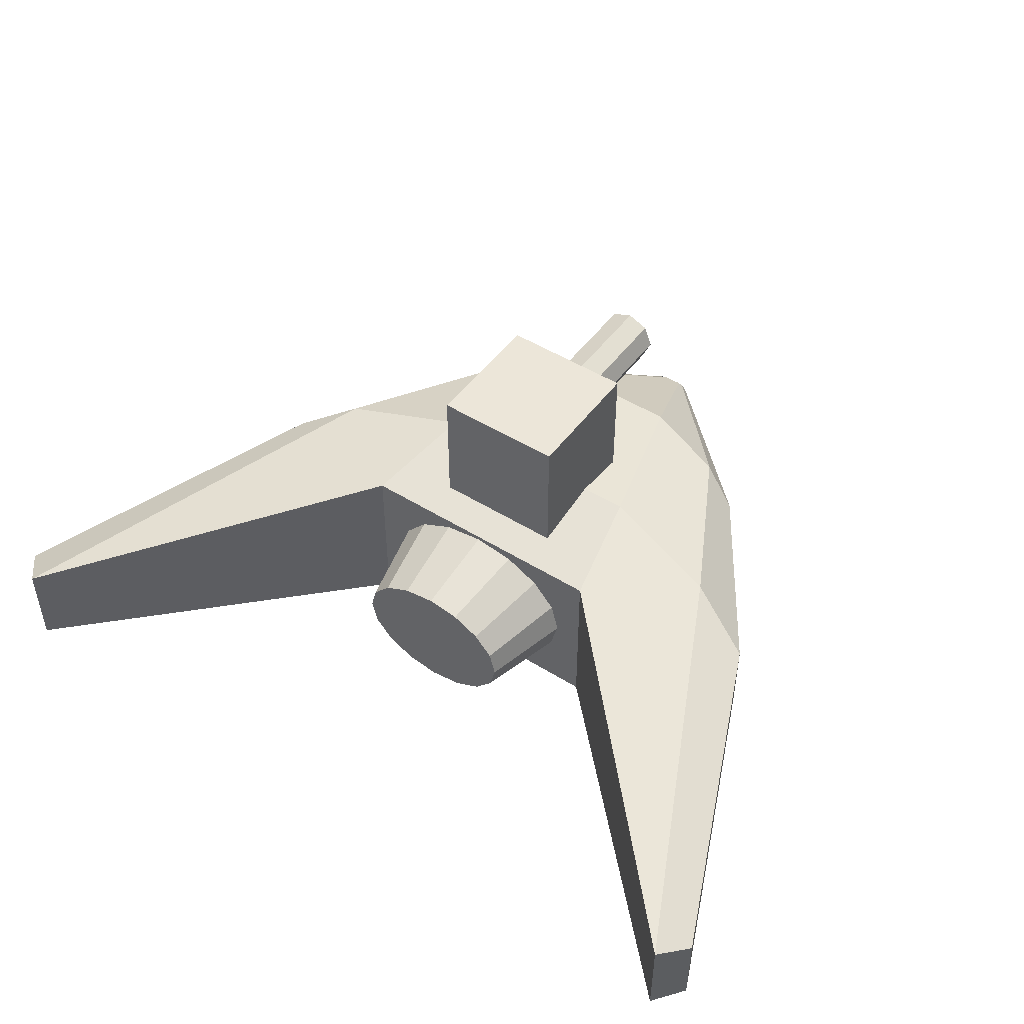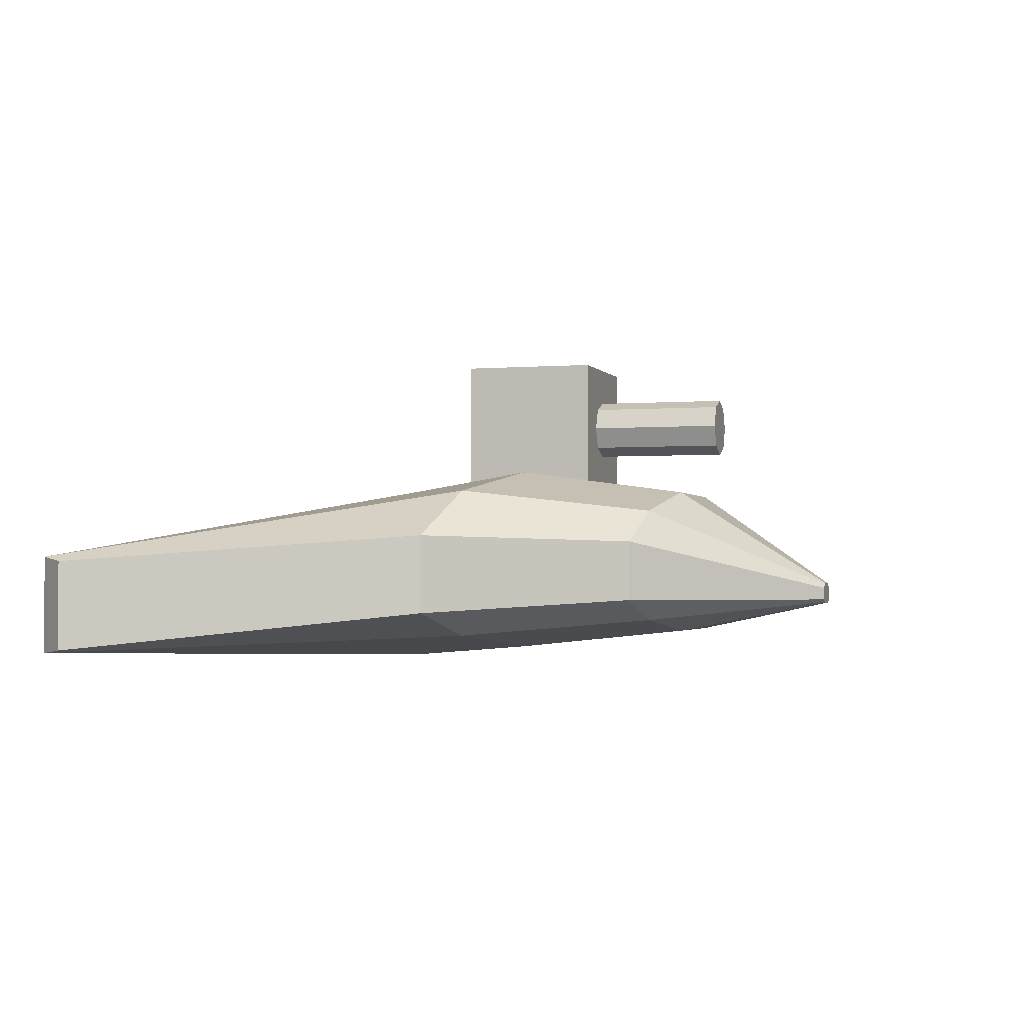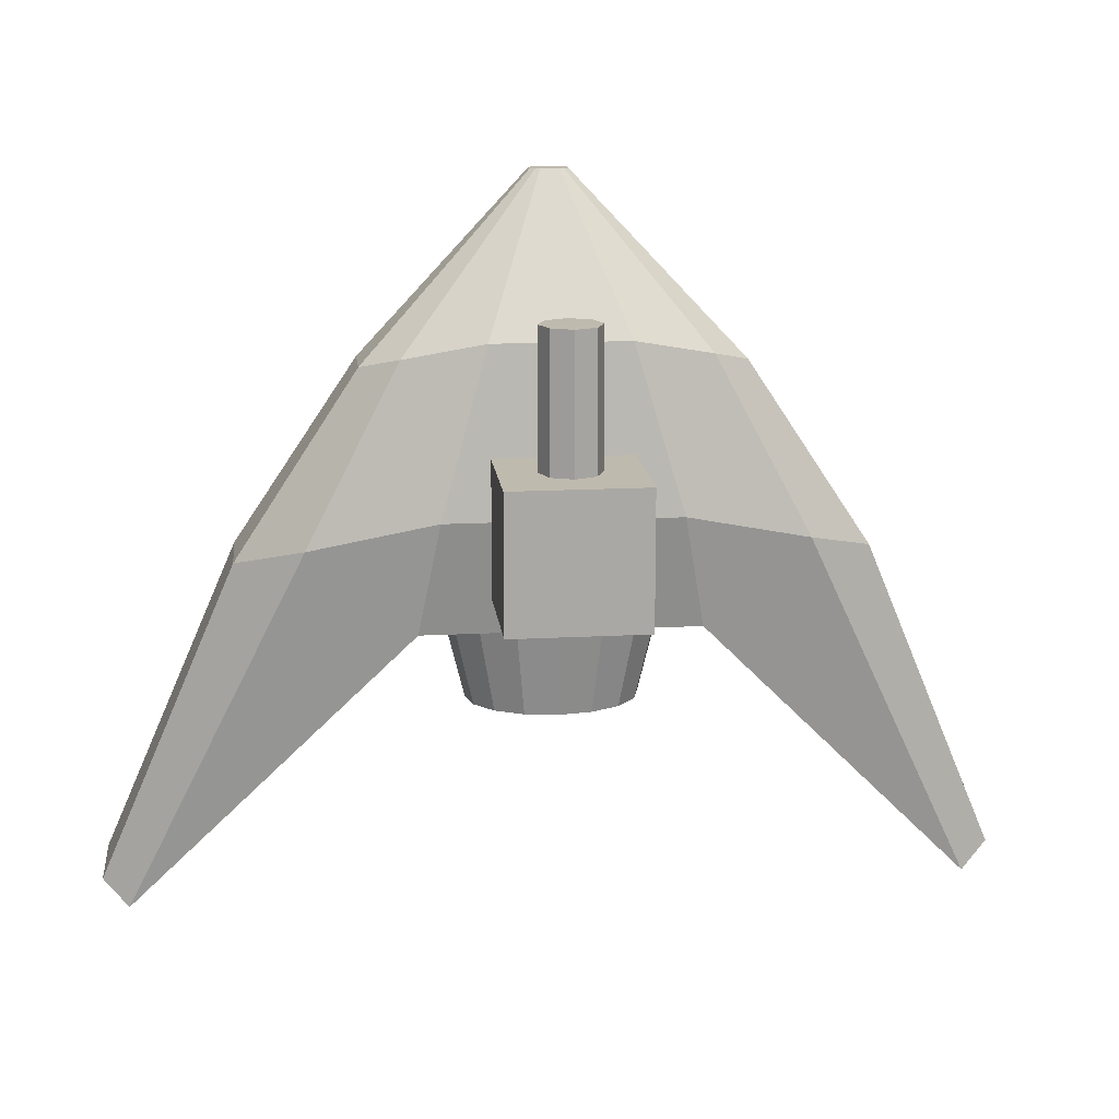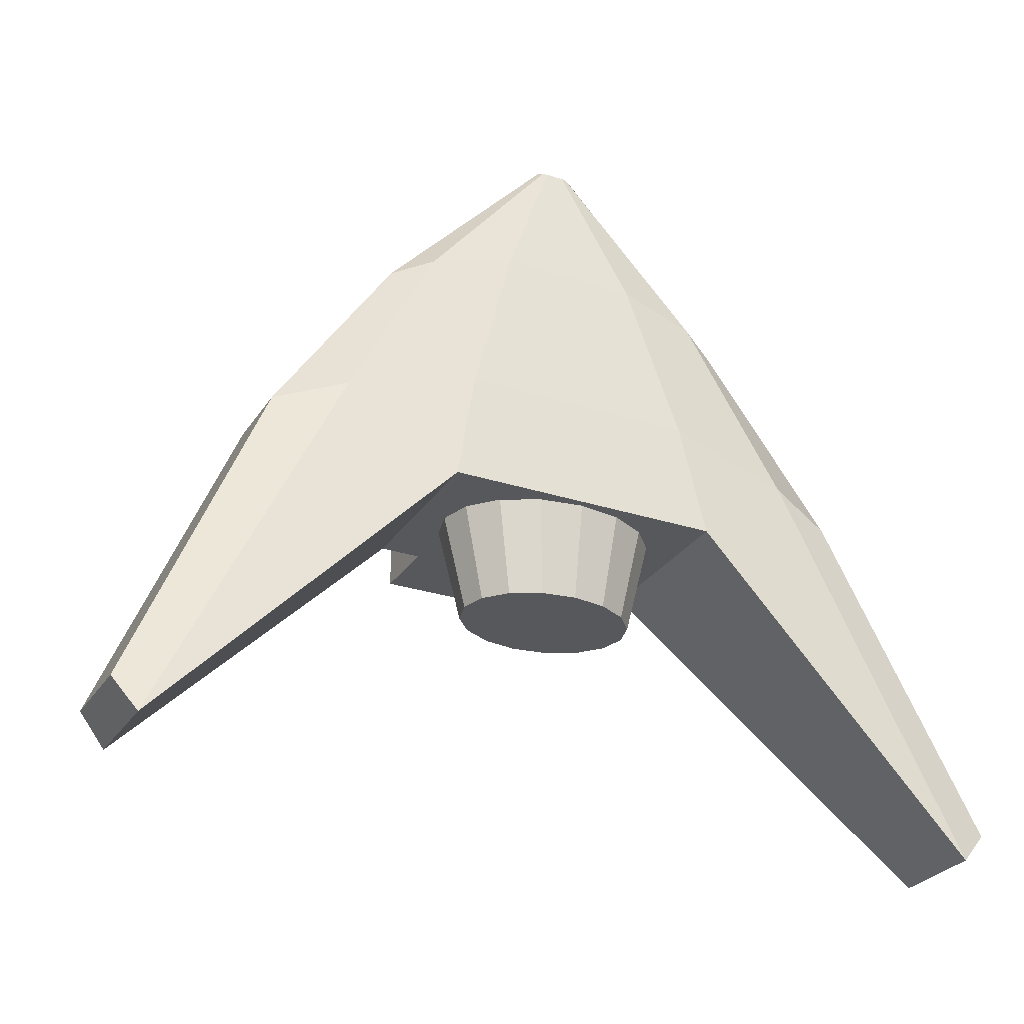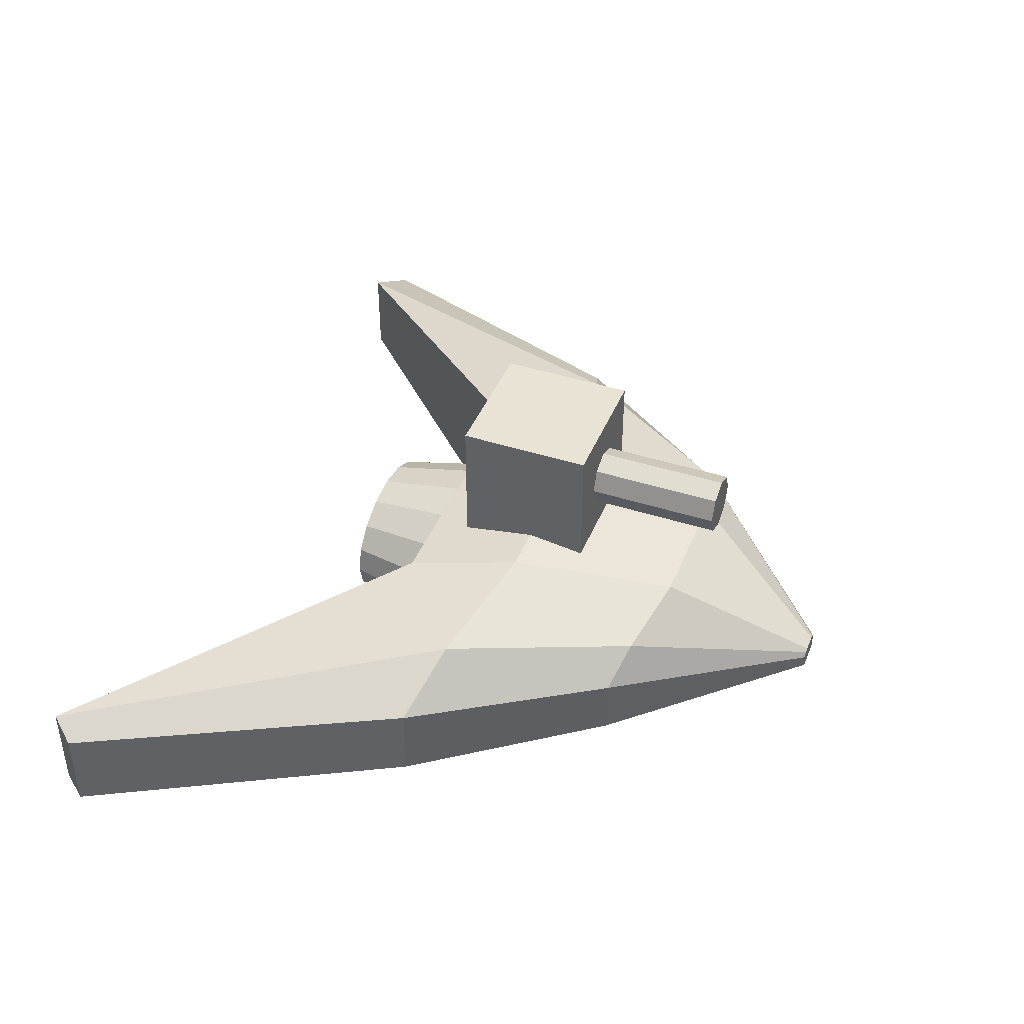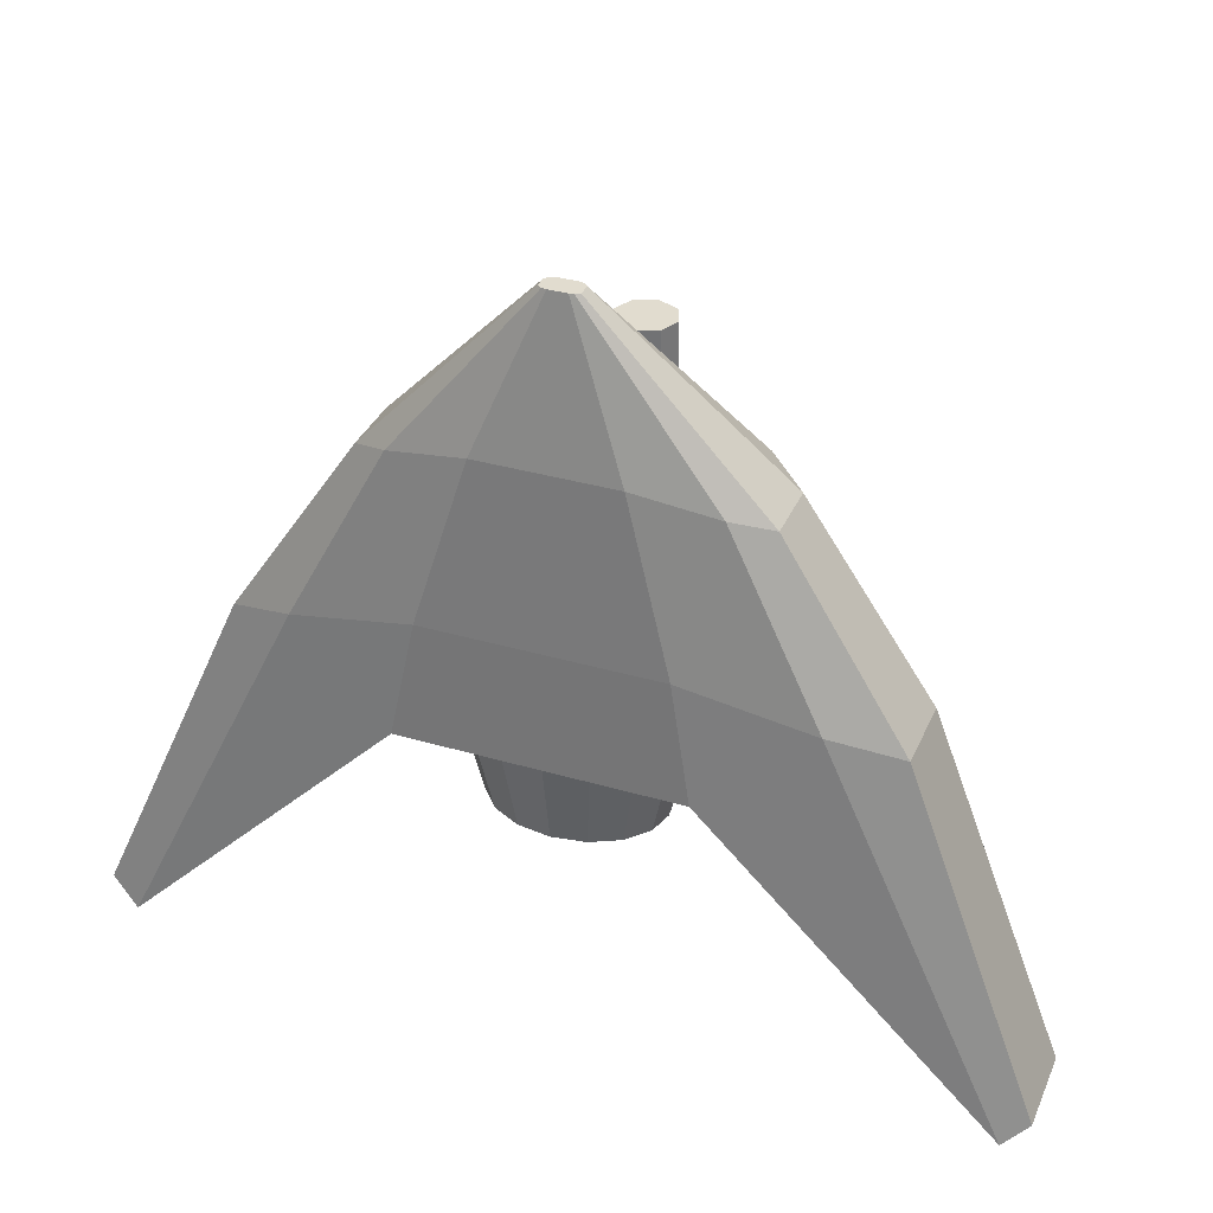
<metadata>
{"format":"obj","ext":"obj","renderer":"f3d","projection":"perspective","resolution":1024,"background":"white","views":[{"elev":48.7,"azim":-145.2,"up":"+Y"},{"elev":-2.0,"azim":-73.3,"up":"+Y"},{"elev":15.5,"azim":173.5,"up":"+Z"},{"elev":-28.0,"azim":-26.4,"up":"+Z"},{"elev":42.3,"azim":-68.8,"up":"+Y"},{"elev":34.5,"azim":21.5,"up":"+Z"}]}
</metadata>
<code>
g Hornet_Hornet_Mesh
v 1.953 -0.6371 -1.655
v 0.07988 -0.4271 1.352
v 0.594 0.08555 -0.5005
v 0.5 -0.6482 -0.005265
v 1.953 -0.2551 -1.655
v 0.07988 -0.3722 1.352
v 0.03994 -0.4431 1.352
v 0.2952 -0.5745 0.7056
v 0.8076 -0.1615 0.5778
v 0.8076 -0.4262 0.5749
v 0.594 -0.6879 -0.5005
v 0.03994 -0.3493 1.352
v 1.343 -0.481 -0.2309
v 0.5 0.1751 -0.006396
v 1.343 -0.1405 -0.2309
v 0.2952 0.0804 0.7073
v 0.05991 -0.44 1.352
v 1.843 -0.2344 -1.784
v 0.6436 -0.01809 0.6308
v 1.047 0.06654 -0.1365
v 0.05991 -0.3545 1.352
v 1.843 -0.6529 -1.784
v 0.6436 -0.5185 0.6315
v 1.047 -0.5854 -0.1378
v -1.953 -0.6371 -1.655
v -0.07988 -0.4271 1.352
v -0.594 0.08555 -0.5005
v -0.5 -0.6482 -0.005265
v -1.953 -0.2551 -1.655
v -0.07988 -0.3722 1.352
v -0.03994 -0.4431 1.352
v -0.2952 -0.5745 0.7056
v -0.8076 -0.1615 0.5778
v -0.8076 -0.4262 0.5749
v -0.594 -0.6879 -0.5005
v -0.03994 -0.3493 1.352
v -1.343 -0.481 -0.2309
v -0.5 0.1751 -0.006396
v -1.343 -0.1405 -0.2309
v -0.2952 0.0804 0.7073
v -0.05991 -0.44 1.352
v -1.843 -0.2344 -1.784
v -0.6436 -0.01809 0.6308
v -1.047 0.06654 -0.1365
v -0.05991 -0.3545 1.352
v -1.843 -0.6529 -1.784
v -0.6436 -0.5185 0.6315
v -1.047 -0.5854 -0.1378
v 0.002012 -0.6576 -0.492
v -0.1799 -0.63 -0.492
v -0.3341 -0.5513 -0.492
v -0.4372 -0.4336 -0.492
v -0.4733 -0.2948 -0.492
v -0.4372 -0.1559 -0.492
v -0.3341 -0.0382 -0.492
v -0.1799 0.04046 -0.492
v 0.002012 0.06808 -0.492
v 0.1839 0.04046 -0.492
v 0.3381 -0.0382 -0.492
v 0.4412 -0.1559 -0.492
v 0.4774 -0.2948 -0.492
v 0.4412 -0.4336 -0.492
v 0.3381 -0.5513 -0.492
v 0.1839 -0.63 -0.492
v 0.002012 -0.5822 -0.9
v -0.1414 -0.5603 -0.9
v -0.2631 -0.498 -0.9
v -0.3443 -0.4048 -0.9
v -0.3729 -0.2948 -0.9
v -0.3443 -0.1848 -0.9
v -0.2631 -0.09152 -0.9
v -0.1414 -0.02922 -0.9
v 0.002012 -0.007336 -0.9
v 0.1455 -0.02922 -0.9
v 0.2671 -0.09152 -0.9
v 0.3483 -0.1848 -0.9
v 0.3769 -0.2948 -0.9
v 0.3483 -0.4048 -0.9
v 0.2671 -0.498 -0.9
v 0.1455 -0.5603 -0.9
v 0.294 0.1113 -0.3366
v 0.294 0.1113 0.2514
v -0.294 0.1113 0.2514
v -0.294 0.1113 -0.3366
v 0.294 0.6994 -0.3366
v 0.294 0.6994 0.2514
v -0.294 0.6994 0.2514
v -0.294 0.6994 -0.3366
v 0 0.2743 0.2518
v 0 0.2743 0.8391
v -0.09269 0.3127 0.2518
v -0.09269 0.3127 0.8391
v -0.1311 0.4054 0.2518
v -0.1311 0.4054 0.8391
v -0.09269 0.4981 0.2518
v -0.09269 0.4981 0.8391
v 0 0.5365 0.2518
v 0 0.5365 0.8391
v 0.09269 0.4981 0.2518
v 0.09269 0.4981 0.8391
v 0.1311 0.4054 0.2518
v 0.1311 0.4054 0.8391
v 0.09269 0.3127 0.2518
v 0.09269 0.3127 0.8391
f 9 6 2 10
f 1 13 24 22
f 18 5 1 22
f 19 21 6 9
f 15 9 10 13
f 20 19 9 15
f 5 15 13 1
f 18 20 15 5
f 13 10 23 24
f 10 2 17 23
f 6 21 17 2
f 3 14 20 18
f 11 3 18 22
f 14 16 19 20
f 11 22 24 4
f 4 24 23 8
f 8 23 17 7
f 7 17 21 12
f 16 12 21 19
f 33 34 26 30
f 14 38 40 16
f 25 46 48 37
f 42 46 25 29
f 43 33 30 45
f 39 37 34 33
f 44 39 33 43
f 29 25 37 39
f 42 29 39 44
f 3 27 38 14
f 11 35 27 3
f 11 4 28 35
f 4 8 32 28
f 8 7 31 32
f 37 48 47 34
f 34 47 41 26
f 30 45 41 26
f 35 46 42 27
f 35 28 48 46
f 28 32 47 48
f 32 31 41 47
f 31 36 45 41
f 40 43 45 36
f 38 44 43 40
f 27 42 44 38
f 7 12 36 31
f 16 40 36 12
f 65 49 50 66
f 66 50 51 67
f 67 51 52 68
f 68 52 53 69
f 69 53 54 70
f 70 54 55 71
f 71 55 56 72
f 72 56 57 73
f 73 57 58 74
f 74 58 59 75
f 75 59 60 76
f 76 60 61 77
f 77 61 62 78
f 78 62 63 79
f 80 64 49 65
f 79 63 64 80
f 65 66 67 68 69 70 71 72 73 74 75 76 77 78 79 80
f 85 86 82 81
f 86 87 83 82
f 87 88 84 83
f 88 85 81 84
f 85 88 87 86
f 89 90 92 91
f 91 92 94 93
f 93 94 96 95
f 95 96 98 97
f 97 98 100 99
f 99 100 102 101
f 92 90 104 102 100 98 96 94
f 103 104 90 89
f 101 102 104 103

</code>
